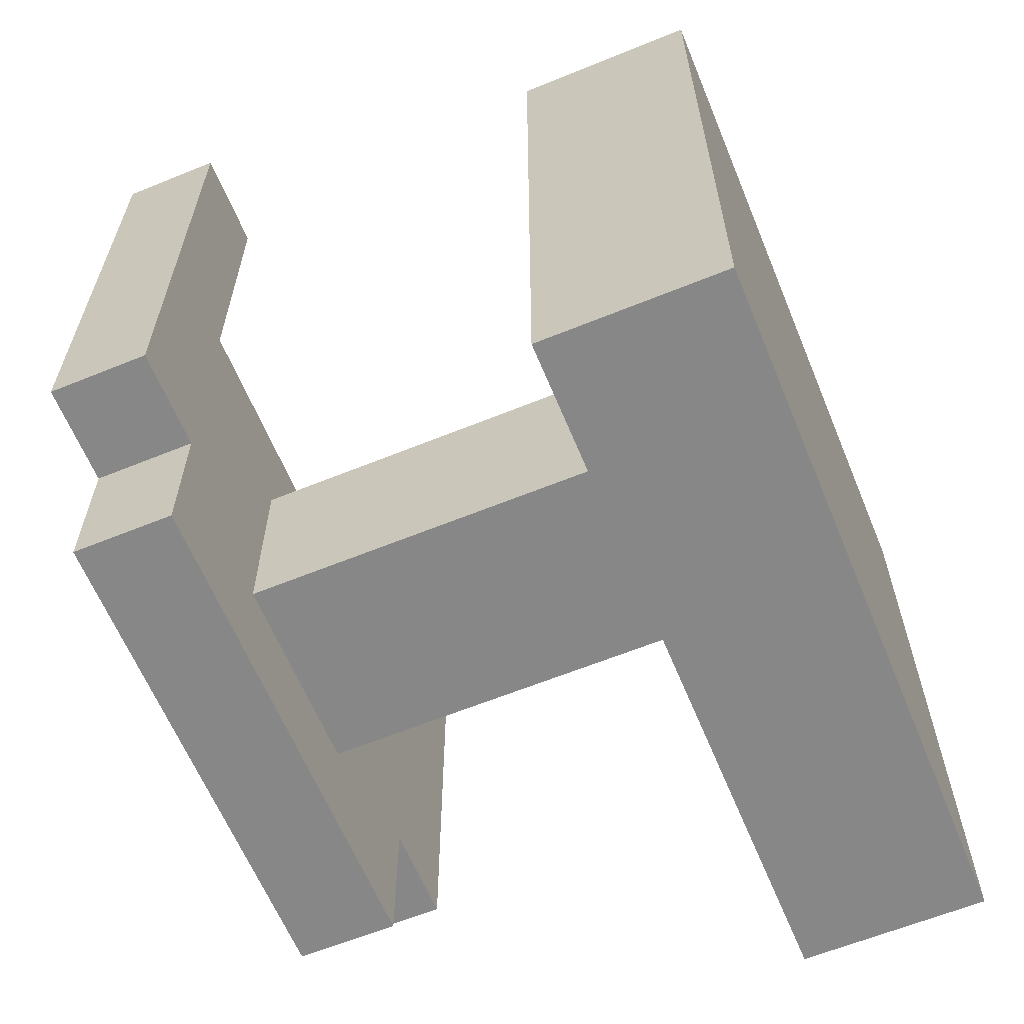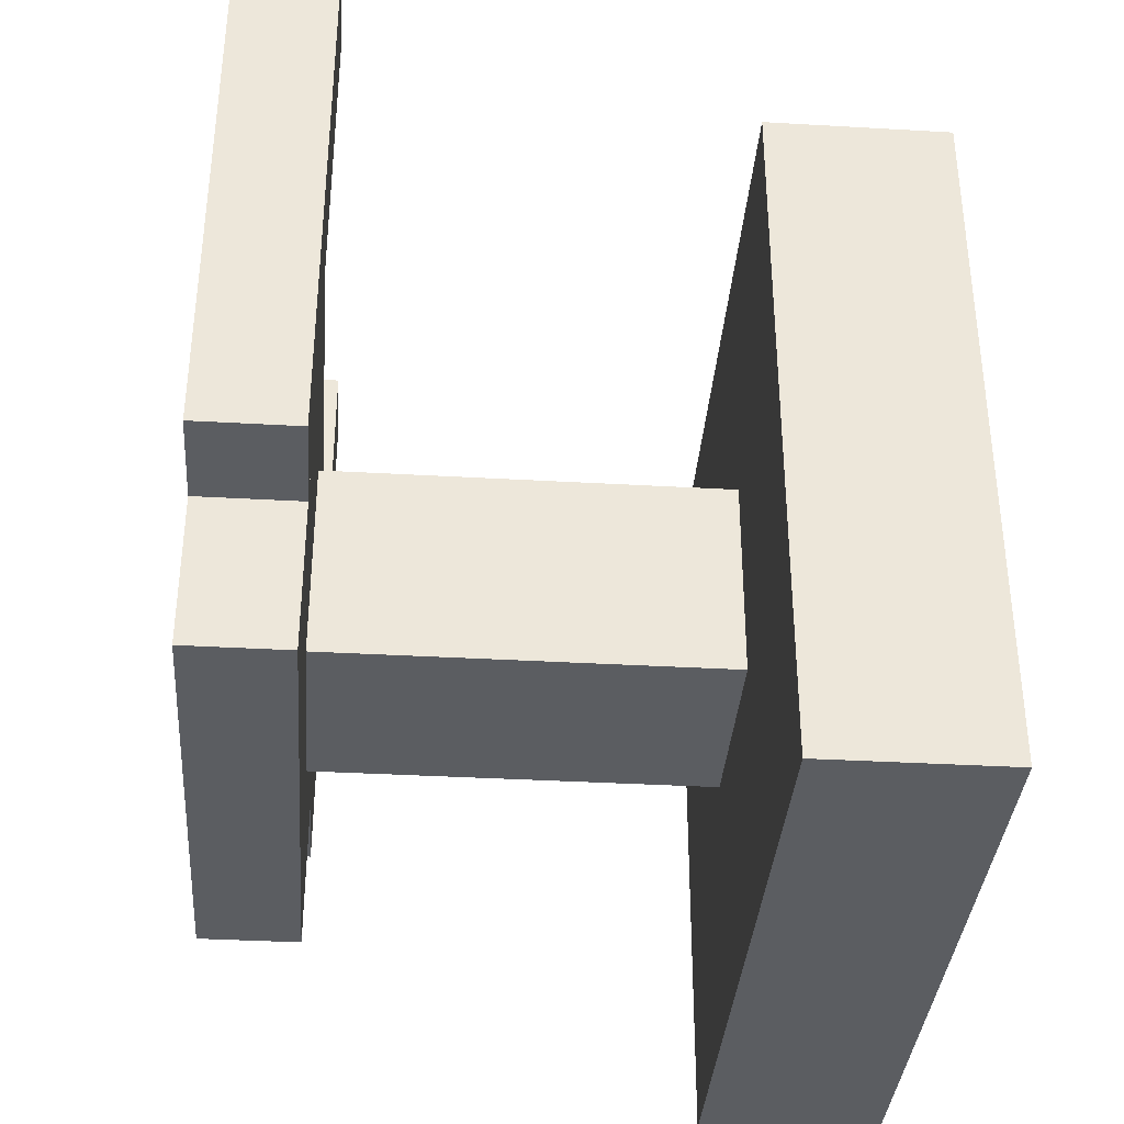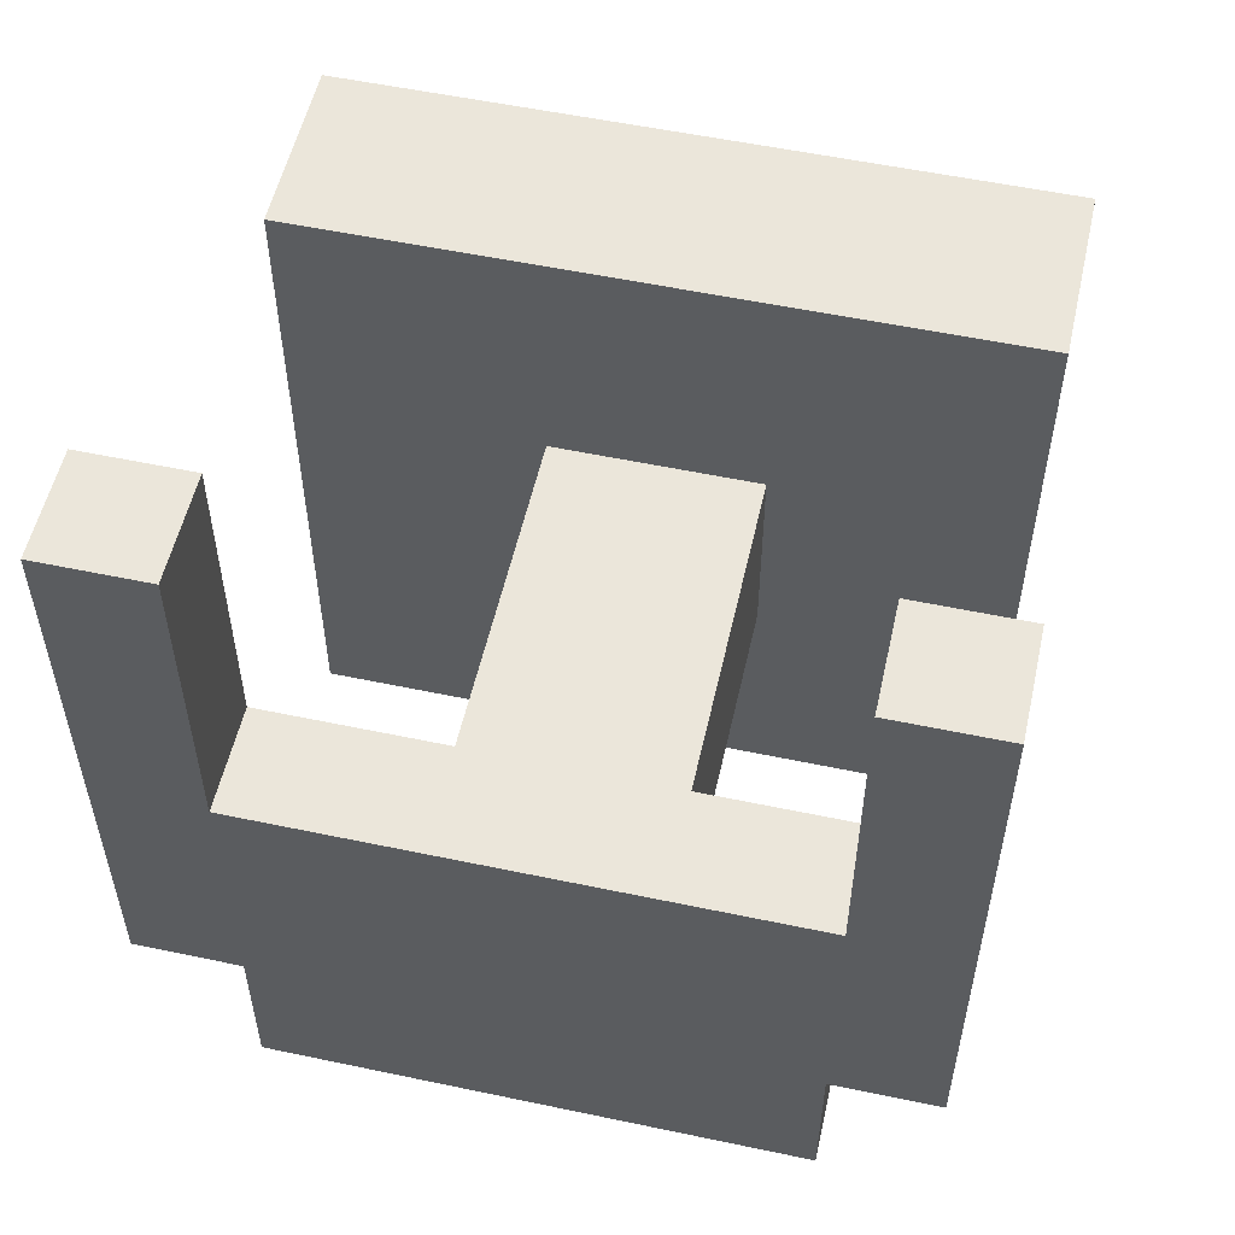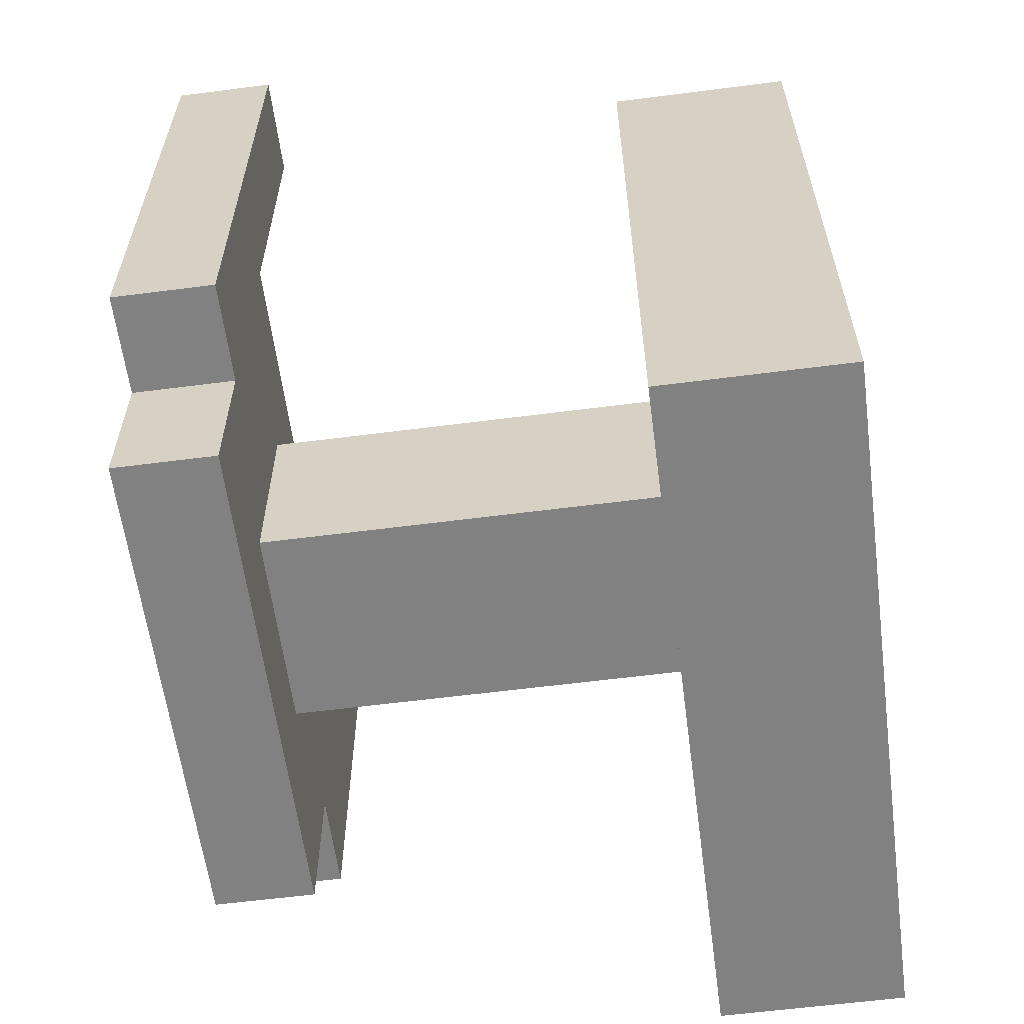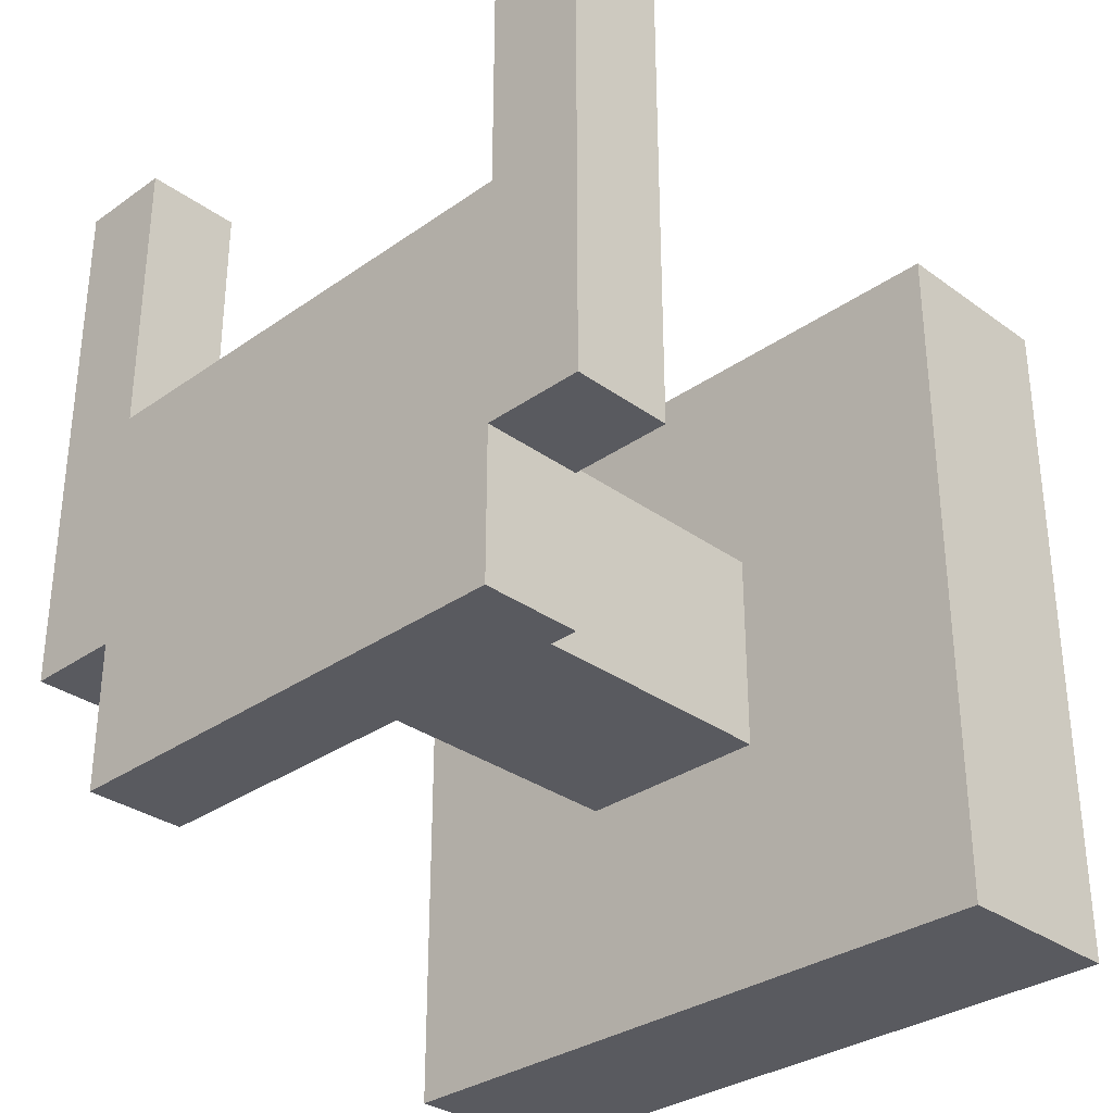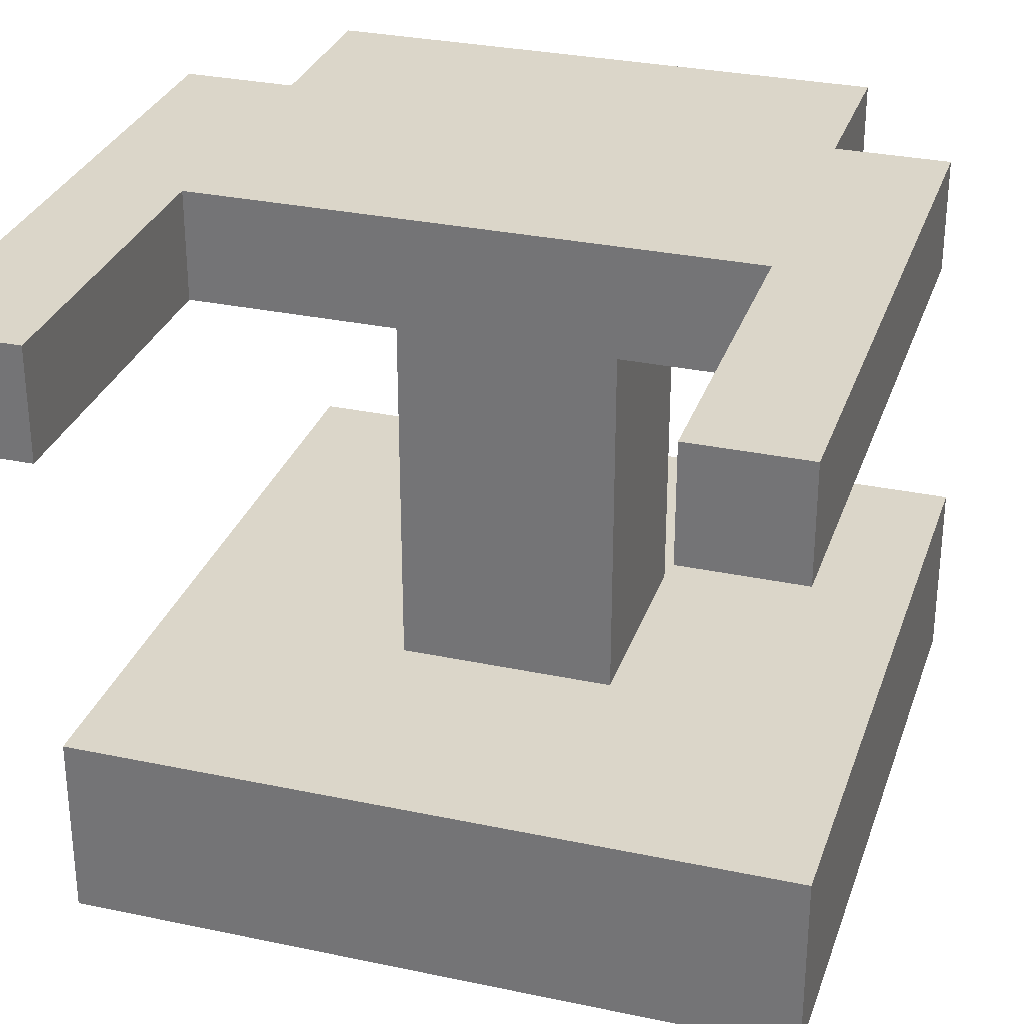
<metadata>
{"format":"obj","ext":"obj","renderer":"f3d","projection":"perspective","resolution":1024,"background":"white","views":[{"elev":-62.5,"azim":-67.6,"up":"+Z"},{"elev":-36.0,"azim":-94.3,"up":"+Z"},{"elev":54.7,"azim":-167.4,"up":"+Z"},{"elev":-60.4,"azim":-82.5,"up":"+Z"},{"elev":-31.9,"azim":-135.4,"up":"+Z"},{"elev":30.1,"azim":17.2,"up":"+Y"}]}
</metadata>
<code>
o base
v 0.4219 0.3281 0.4219
v 0.4219 0.3281 -0.4219
v 0.4219 0.1094 0.4219
v 0.4219 0.1094 -0.4219
v -0.4219 0.3281 0.4219
v -0.4219 0.3281 -0.4219
v -0.4219 0.1094 0.4219
v -0.4219 0.1094 -0.4219
f 2 1 3 4
f 7 5 6 8
f 5 1 2 6
f 4 3 7 8
f 3 1 5 7
f 6 2 4 8
o barbette
v 0.125 0.8125 0.125
v 0.125 0.8125 -0.125
v 0.125 0.3125 0.125
v 0.125 0.3125 -0.125
v -0.125 0.8125 0.125
v -0.125 0.8125 -0.125
v -0.125 0.3125 0.125
v -0.125 0.3125 -0.125
f 10 9 11 12
f 15 13 14 16
f 13 9 10 14
f 12 11 15 16
f 11 9 13 15
f 14 10 12 16
o mount
v 0.3125 0.9375 0.25
v 0.3125 0.9375 -0.25
v 0.3125 0.8125 0.25
v 0.3125 0.8125 -0.25
v -0.3125 0.9375 0.25
v -0.3125 0.9375 -0.25
v -0.3125 0.8125 0.25
v -0.3125 0.8125 -0.25
f 18 17 19 20
f 23 21 22 24
f 21 17 18 22
f 20 19 23 24
f 19 17 21 23
f 22 18 20 24
o left_barrel
v -0.3125 0.9375 0.625
v -0.3125 0.9375 -0.0625
v -0.3125 0.8125 0.625
v -0.3125 0.8125 -0.0625
v -0.4375 0.9375 -0.0625
v -0.4375 0.9375 0.625
v -0.4375 0.8125 -0.0625
v -0.4375 0.8125 0.625
f 28 31 29 26
f 27 28 26 25
f 32 27 25 30
f 31 32 30 29
f 30 25 26 29
f 31 28 27 32
o right_barrel
v 0.4375 0.9375 0.625
v 0.4375 0.9375 -0.0625
v 0.4375 0.8125 0.625
v 0.4375 0.8125 -0.0625
v 0.3125 0.9375 -0.0625
v 0.3125 0.9375 0.625
v 0.3125 0.8125 -0.0625
v 0.3125 0.8125 0.625
f 36 39 37 34
f 35 36 34 33
f 40 35 33 38
f 39 40 38 37
f 38 33 34 37
f 39 36 35 40

</code>
